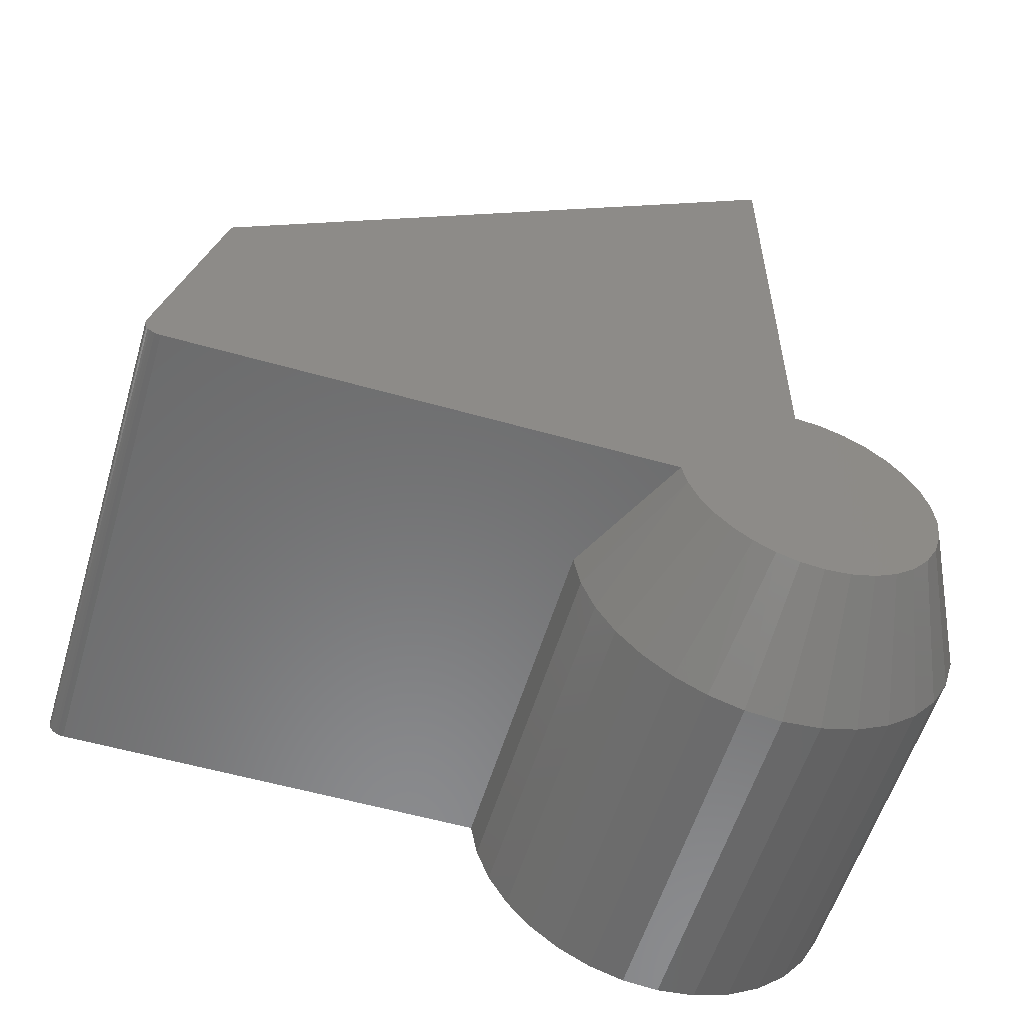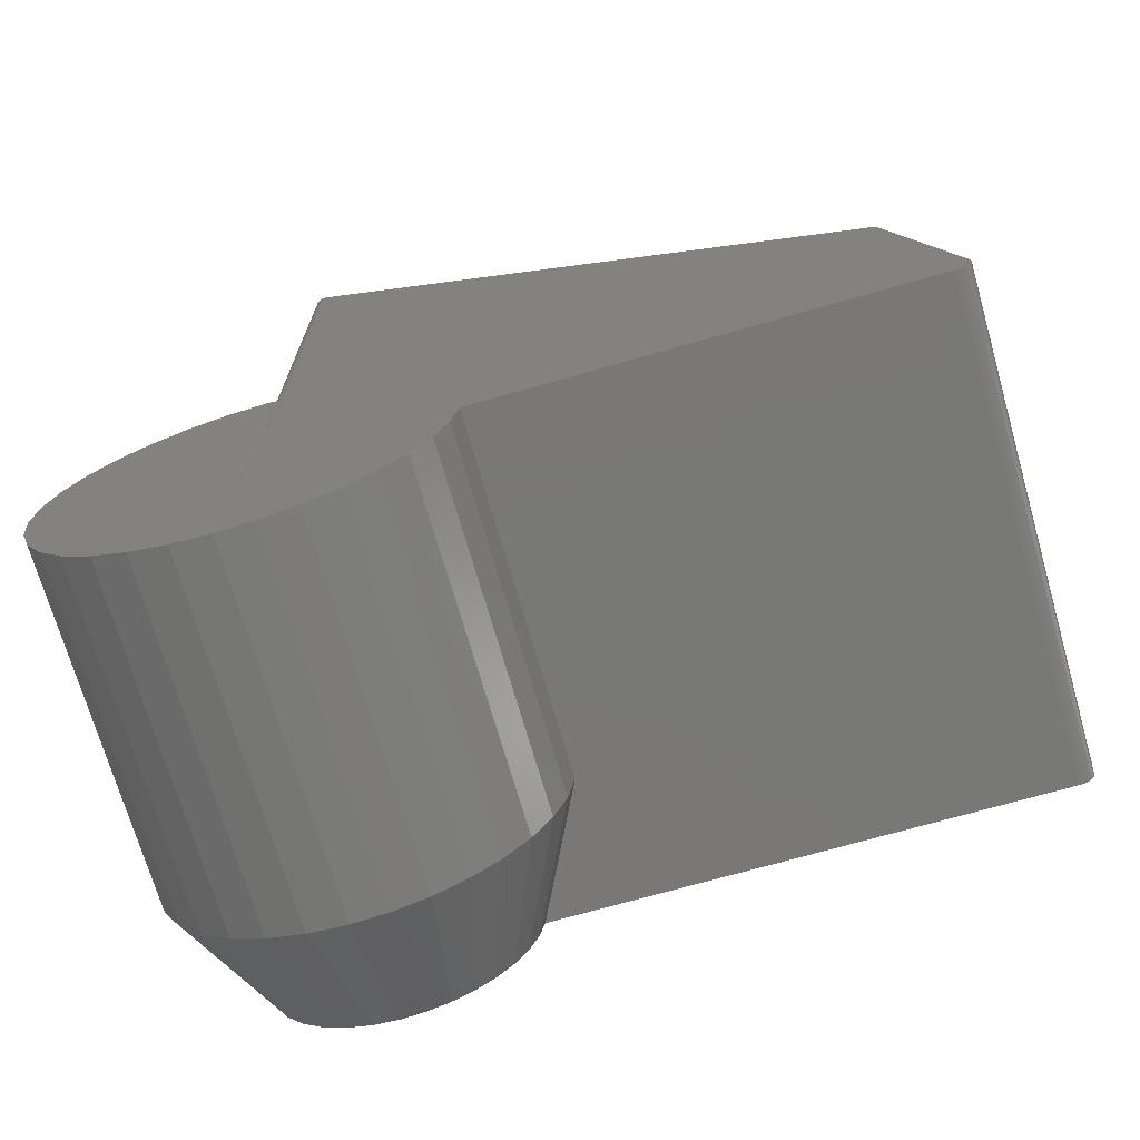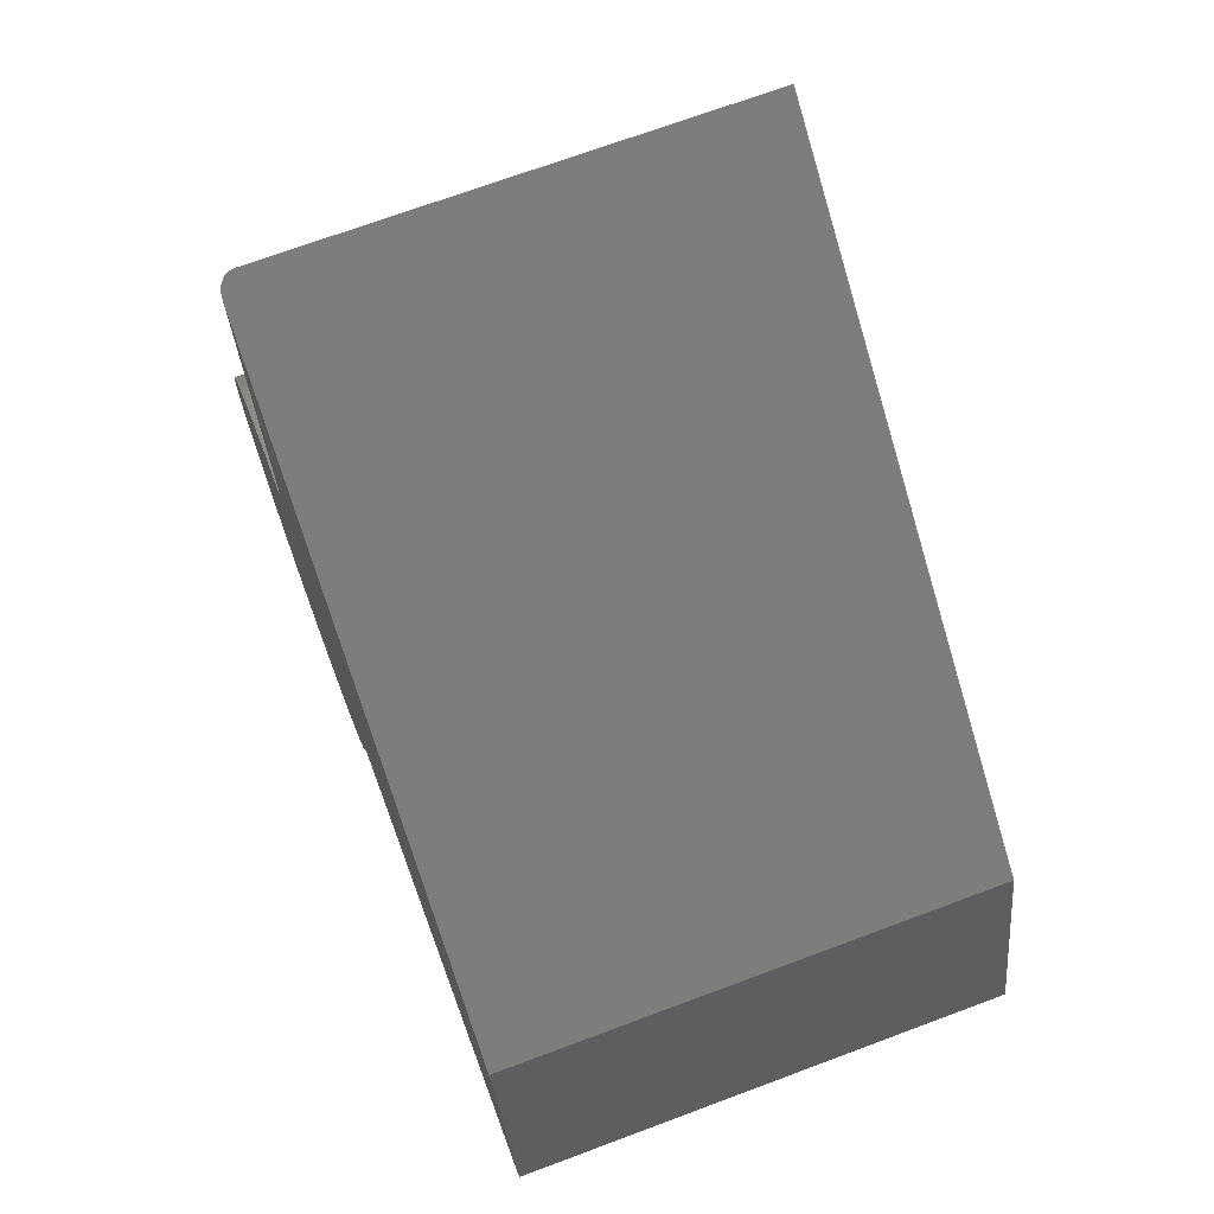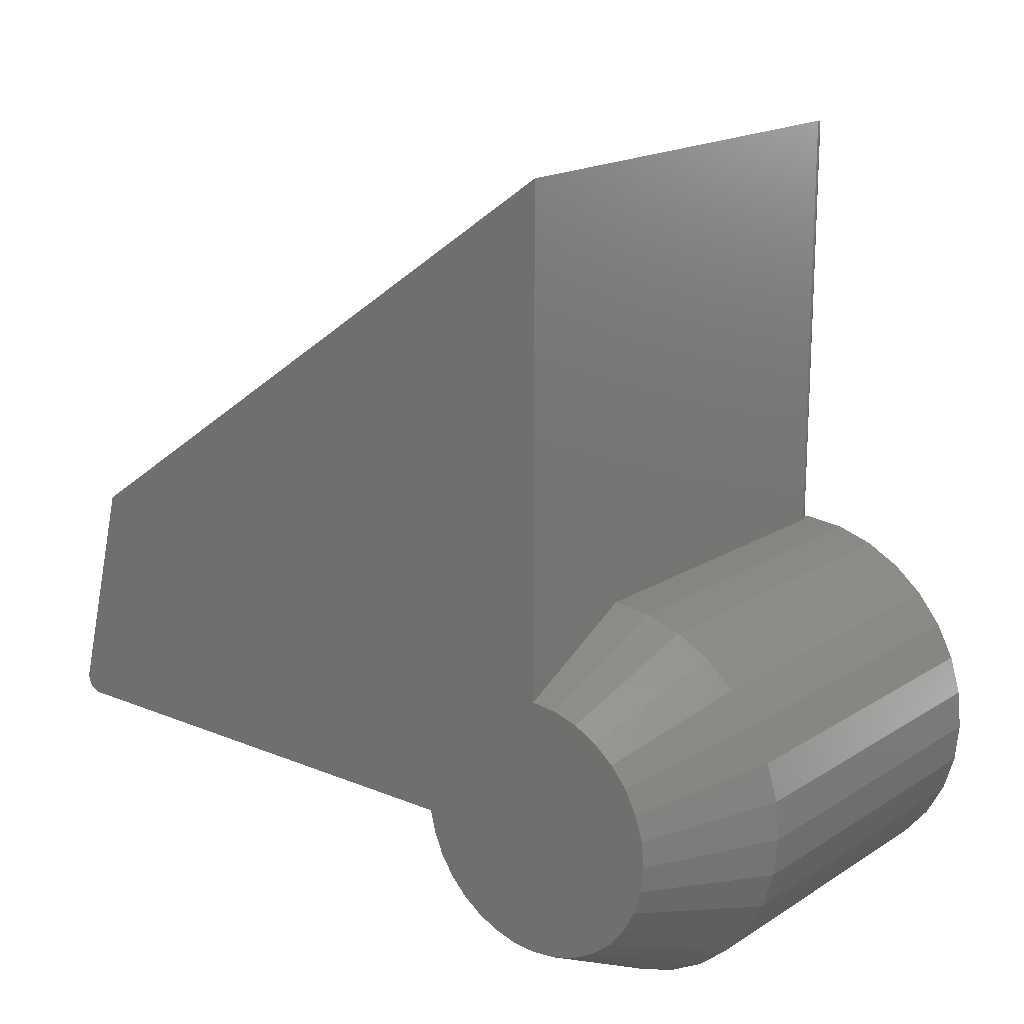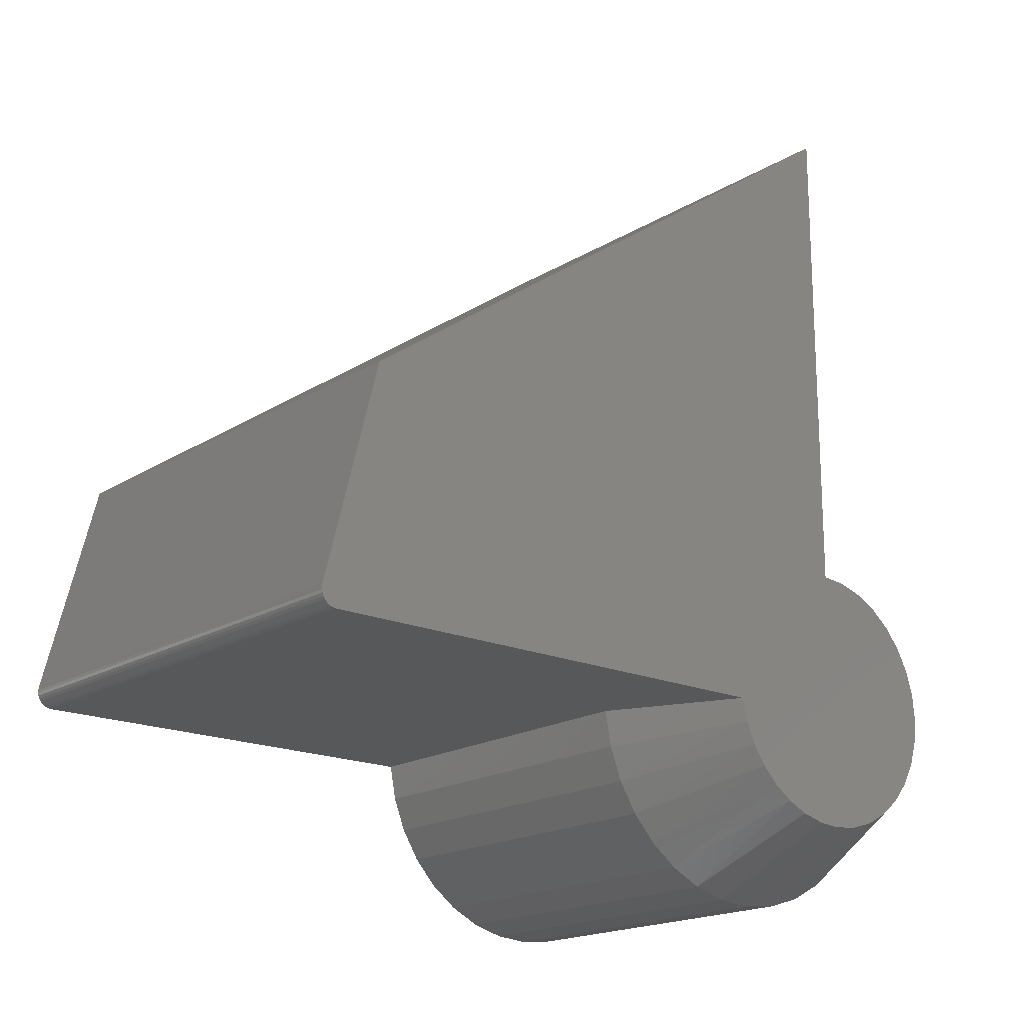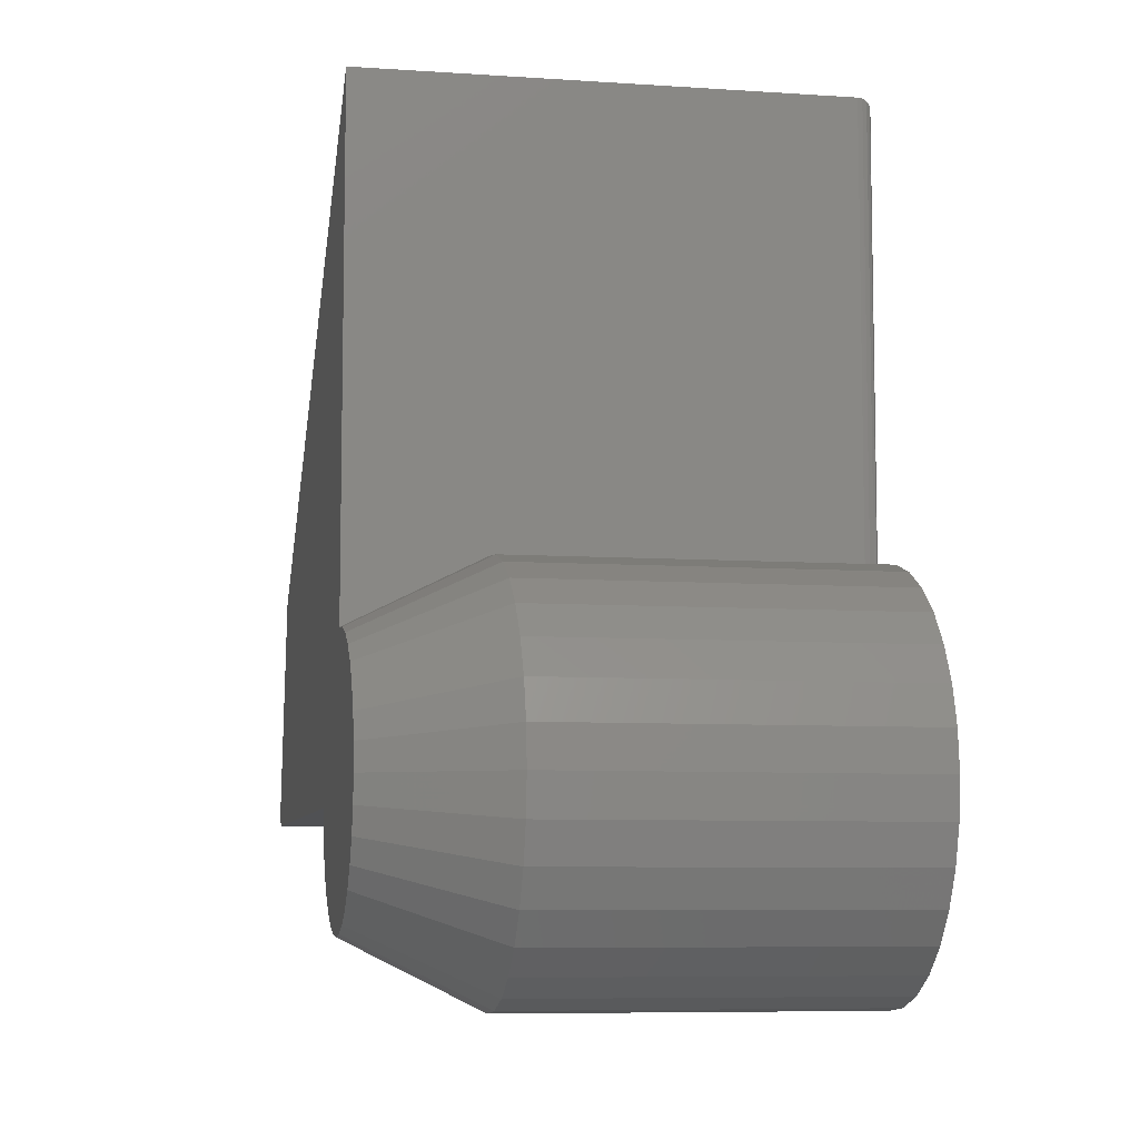
<metadata>
{"format":"stl","ext":"stl","renderer":"f3d","projection":"perspective","resolution":1024,"background":"white","views":[{"elev":-56.4,"azim":73.4,"up":"+Y"},{"elev":-71.1,"azim":-74.0,"up":"+Y"},{"elev":69.9,"azim":-20.5,"up":"+Y"},{"elev":17.6,"azim":129.1,"up":"+Y"},{"elev":-18.3,"azim":49.6,"up":"+Y"},{"elev":-7.6,"azim":169.3,"up":"+Y"}]}
</metadata>
<code>
# stl→obj: 114 verts, 223 faces
v 0.1719 -0.6172 0.5318
v 0.1719 -0.6344 0.5286
v 0.2344 -0.6172 0.5004
v 0.2344 -0.6282 0.4978
v 0.1719 -0.6507 0.5223
v 0.2344 -0.6481 0.487
v 0.2344 -0.6387 0.4933
v 0.1719 -0.6655 0.5131
v 0.2344 -0.6563 0.4792
v 0.1719 -0.6784 0.5013
v 0.2344 -0.6629 0.47
v 0.1719 -0.6889 0.4874
v 0.1719 -0.6967 0.4717
v 0.1719 -0.7015 0.4549
v 0.2344 -0.6679 0.4597
v 0.2344 -0.6709 0.4488
v 0.1719 -0.7031 0.4375
v 0.1719 -0.7013 0.419
v 0.2344 -0.6707 0.4251
v 0.2344 -0.6719 0.4375
v 0.1719 -0.5558 0.3587
v 0.2344 -0.5841 0.3788
v 0.1719 -0.5721 0.35
v 0.2344 -0.596 0.3752
v 0.1719 -0.5899 0.3446
v 0.2344 -0.6084 0.374
v 0.1719 -0.6084 0.3428
v 0.2344 -0.6208 0.3752
v 0.1719 -0.6269 0.3446
v 0.2344 -0.6327 0.3788
v 0.1719 -0.6446 0.35
v 0.2344 -0.5731 0.3847
v 0.1719 -0.5414 0.3705
v 0.2344 -0.5635 0.3926
v 0.1719 -0.5296 0.3849
v 0.2344 -0.5556 0.4022
v 0.1719 -0.5209 0.4012
v 0.2344 -0.5497 0.4132
v 0.1719 -0.5155 0.419
v 0.2344 -0.5461 0.4251
v 0.1719 -0.5137 0.4375
v 0.2344 -0.5449 0.4375
v 0.2344 -0.6533 0.3926
v 0.1719 -0.661 0.3587
v 0.2344 -0.6437 0.3847
v 0.1719 -0.6754 0.3705
v 0.2344 -0.6612 0.4022
v 0.1719 -0.6872 0.3849
v 0.2344 -0.667 0.4132
v 0.1719 -0.6959 0.4012
v -1.679e-17 -0.6172 0.7399
v 0.2344 -0.6172 0.7399
v -1.687e-17 -0.6171 0.7413
v 0.2344 -0.6171 0.7413
v -1.694e-17 -0.6167 0.7427
v 0.2344 -0.6167 0.7427
v -1.701e-17 -0.616 0.744
v 0.2344 -0.616 0.744
v -1.708e-17 -0.6152 0.7451
v 0.2344 -0.6152 0.7451
v -1.713e-17 -0.6142 0.7461
v 0.2344 -0.6142 0.7461
v -1.717e-17 -0.613 0.7469
v 0.2344 -0.613 0.7469
v -1.72e-17 -0.6116 0.7474
v 0.2344 -0.6116 0.7474
v -1.722e-17 -0.6103 0.7477
v 0.2344 -0.6103 0.7477
v -1.722e-17 -0.6088 0.7477
v 0.2344 -0.6088 0.7477
v -1.721e-17 -0.6074 0.7475
v 0.2344 -0.6074 0.7475
v 0.2344 -0.3047 0.4375
v 0.003304 -0.3057 0.4389
v 0.001522 -0.3069 0.4407
v 0.007812 -0.3047 0.4375
v 0.005548 -0.3049 0.4378
v 0.2344 -0.5021 0.7204
v 0.0008654 -0.3076 0.4417
v 0.0003868 -0.3084 0.4429
v 9.672e-05 -0.3093 0.4441
v -4.337e-19 -0.3101 0.4453
v -1.57e-17 -0.5021 0.7204
v 0 -0.5137 0.4375
v 0.007812 -0.5137 0.4375
v -9.66e-34 -0.7031 0.4375
v 1.026e-18 -0.7013 0.419
v 2.013e-18 -0.6959 0.4012
v 2.922e-18 -0.6872 0.3849
v 3.719e-18 -0.6754 0.3705
v 4.373e-18 -0.661 0.3587
v 4.859e-18 -0.6446 0.35
v 5.158e-18 -0.6269 0.3446
v 5.259e-18 -0.6084 0.3428
v 5.158e-18 -0.5899 0.3446
v 4.859e-18 -0.5721 0.35
v 4.373e-18 -0.5558 0.3587
v 3.719e-18 -0.5414 0.3705
v 2.922e-18 -0.5296 0.3849
v 2.013e-18 -0.5209 0.4012
v 1.026e-18 -0.5155 0.419
v -9.659e-19 -0.7015 0.4549
v -1.899e-18 -0.6967 0.4717
v -2.767e-18 -0.6889 0.4874
v -3.542e-18 -0.6784 0.5013
v -4.196e-18 -0.6655 0.5131
v -4.707e-18 -0.6507 0.5223
v -5.057e-18 -0.6344 0.5286
v -5.236e-18 -0.6172 0.5318
v 0.0003681 -0.5138 0.4429
v -4.337e-19 -0.514 0.4453
v 0.001472 -0.5137 0.4407
v 0.003203 -0.5137 0.439
v 0.00539 -0.5137 0.4379
f 1 2 3
f 2 4 3
f 2 5 4
f 6 7 8
f 7 5 8
f 4 5 7
f 9 6 10
f 6 8 10
f 11 9 12
f 9 10 12
f 13 14 15
f 11 13 15
f 11 12 13
f 15 14 16
f 17 18 19
f 17 19 20
f 17 20 16
f 17 16 14
f 21 22 23
f 23 22 24
f 23 24 25
f 25 24 26
f 25 26 27
f 27 26 28
f 27 28 29
f 29 28 30
f 29 30 31
f 22 21 32
f 32 21 33
f 32 33 34
f 34 33 35
f 34 35 36
f 36 35 37
f 36 37 38
f 38 37 39
f 38 39 40
f 40 39 41
f 40 41 42
f 43 44 45
f 45 44 31
f 45 31 30
f 44 43 46
f 46 43 47
f 46 47 48
f 48 47 49
f 48 49 50
f 50 49 19
f 50 19 18
f 51 52 53
f 53 52 54
f 53 54 55
f 55 54 56
f 55 56 57
f 57 56 58
f 57 58 59
f 59 58 60
f 59 60 61
f 61 60 62
f 61 62 63
f 63 62 64
f 63 64 65
f 65 64 66
f 65 66 67
f 67 66 68
f 67 68 69
f 69 68 70
f 69 70 71
f 71 70 72
f 73 74 75
f 73 76 74
f 76 77 74
f 78 73 75
f 78 75 79
f 78 79 80
f 78 80 81
f 78 81 82
f 78 82 83
f 84 85 39
f 41 39 85
f 17 86 18
f 18 86 87
f 18 87 50
f 50 87 88
f 50 88 48
f 48 88 89
f 48 89 46
f 46 89 90
f 46 90 44
f 44 90 91
f 44 91 31
f 31 91 92
f 31 92 29
f 29 92 93
f 29 93 27
f 27 93 94
f 27 94 25
f 25 94 95
f 25 95 23
f 23 95 96
f 23 96 21
f 21 96 97
f 21 97 33
f 33 97 98
f 33 98 35
f 35 98 99
f 35 99 37
f 37 99 100
f 37 100 39
f 39 100 101
f 39 101 84
f 86 17 102
f 102 17 14
f 102 14 103
f 103 14 13
f 103 13 104
f 104 13 12
f 104 12 105
f 105 12 10
f 105 10 106
f 106 10 8
f 106 8 107
f 107 8 5
f 107 5 108
f 108 5 2
f 108 2 109
f 109 2 1
f 36 43 34
f 34 43 45
f 34 45 32
f 32 45 30
f 32 30 22
f 22 30 28
f 22 28 24
f 24 28 26
f 42 73 16
f 42 16 20
f 42 20 19
f 42 19 40
f 73 78 52
f 73 52 3
f 73 3 4
f 73 4 7
f 73 7 6
f 73 6 9
f 73 9 11
f 73 11 15
f 73 15 16
f 78 72 70
f 78 70 68
f 78 68 66
f 78 66 64
f 78 64 62
f 78 62 60
f 78 60 58
f 78 58 56
f 78 56 54
f 78 54 52
f 40 19 38
f 38 19 49
f 38 49 36
f 36 49 47
f 36 47 43
f 73 42 76
f 76 42 41
f 76 41 85
f 51 109 52
f 52 109 1
f 52 1 3
f 84 86 110
f 111 110 86
f 96 92 97
f 93 92 96
f 95 93 96
f 94 93 95
f 86 102 111
f 86 84 101
f 86 101 87
f 82 111 102
f 82 102 103
f 82 103 104
f 82 104 105
f 82 105 106
f 82 106 107
f 82 107 108
f 82 108 109
f 82 109 51
f 82 51 83
f 83 51 53
f 83 53 55
f 83 55 57
f 83 57 59
f 83 59 61
f 83 61 63
f 83 63 65
f 83 65 67
f 83 67 69
f 83 69 71
f 92 91 97
f 97 91 90
f 97 90 98
f 98 90 89
f 98 89 99
f 99 89 88
f 99 88 100
f 100 88 87
f 100 87 101
f 83 71 78
f 78 71 72
f 84 110 112
f 84 112 113
f 84 113 114
f 111 81 110
f 111 82 81
f 110 81 80
f 110 80 79
f 110 79 112
f 112 79 75
f 112 75 74
f 76 85 77
f 77 85 114
f 77 114 74
f 74 114 113
f 74 113 112

</code>
